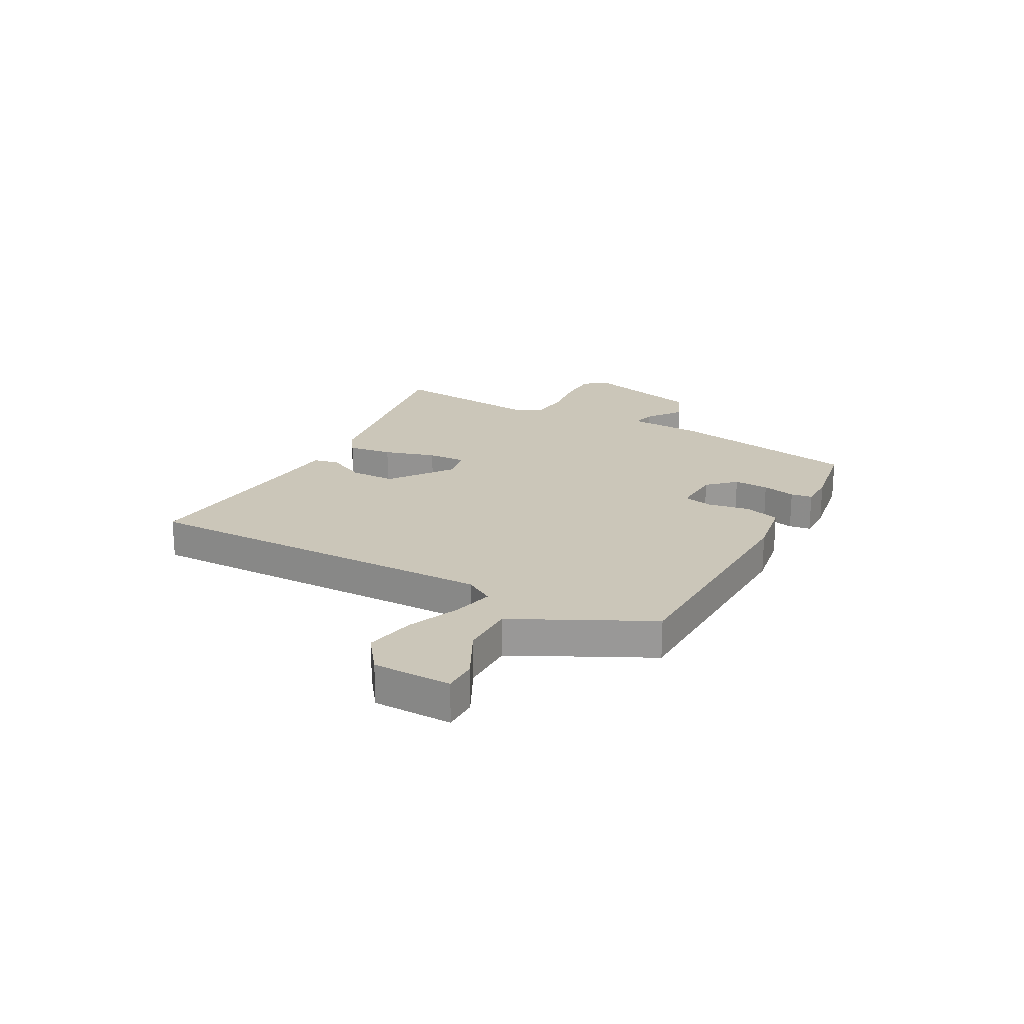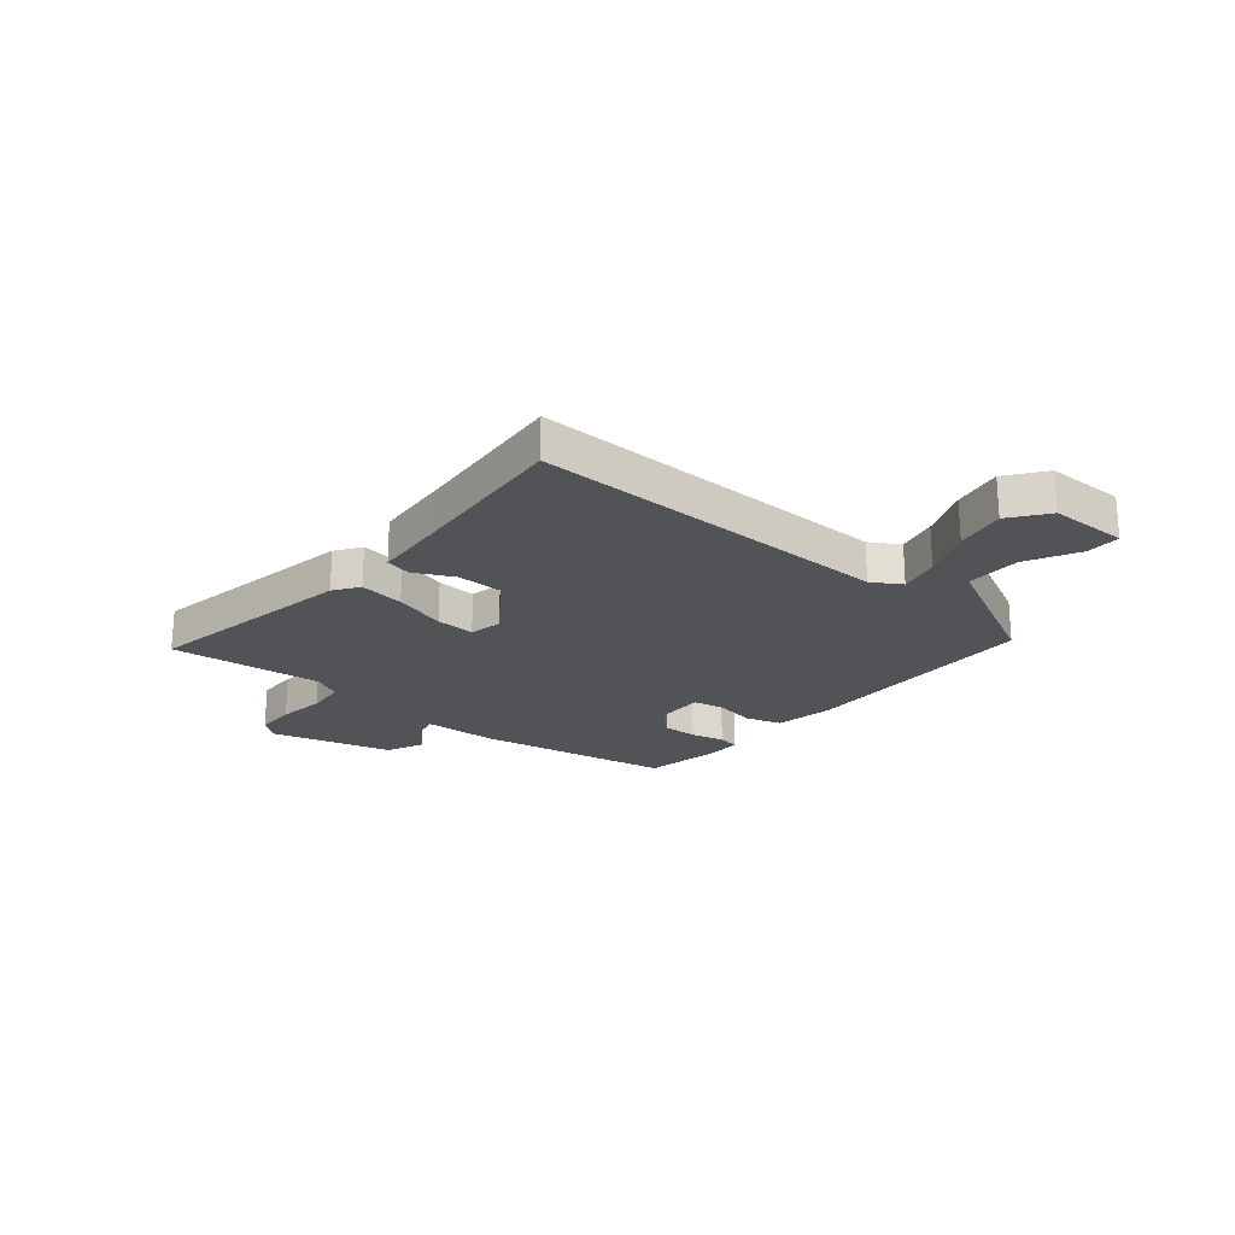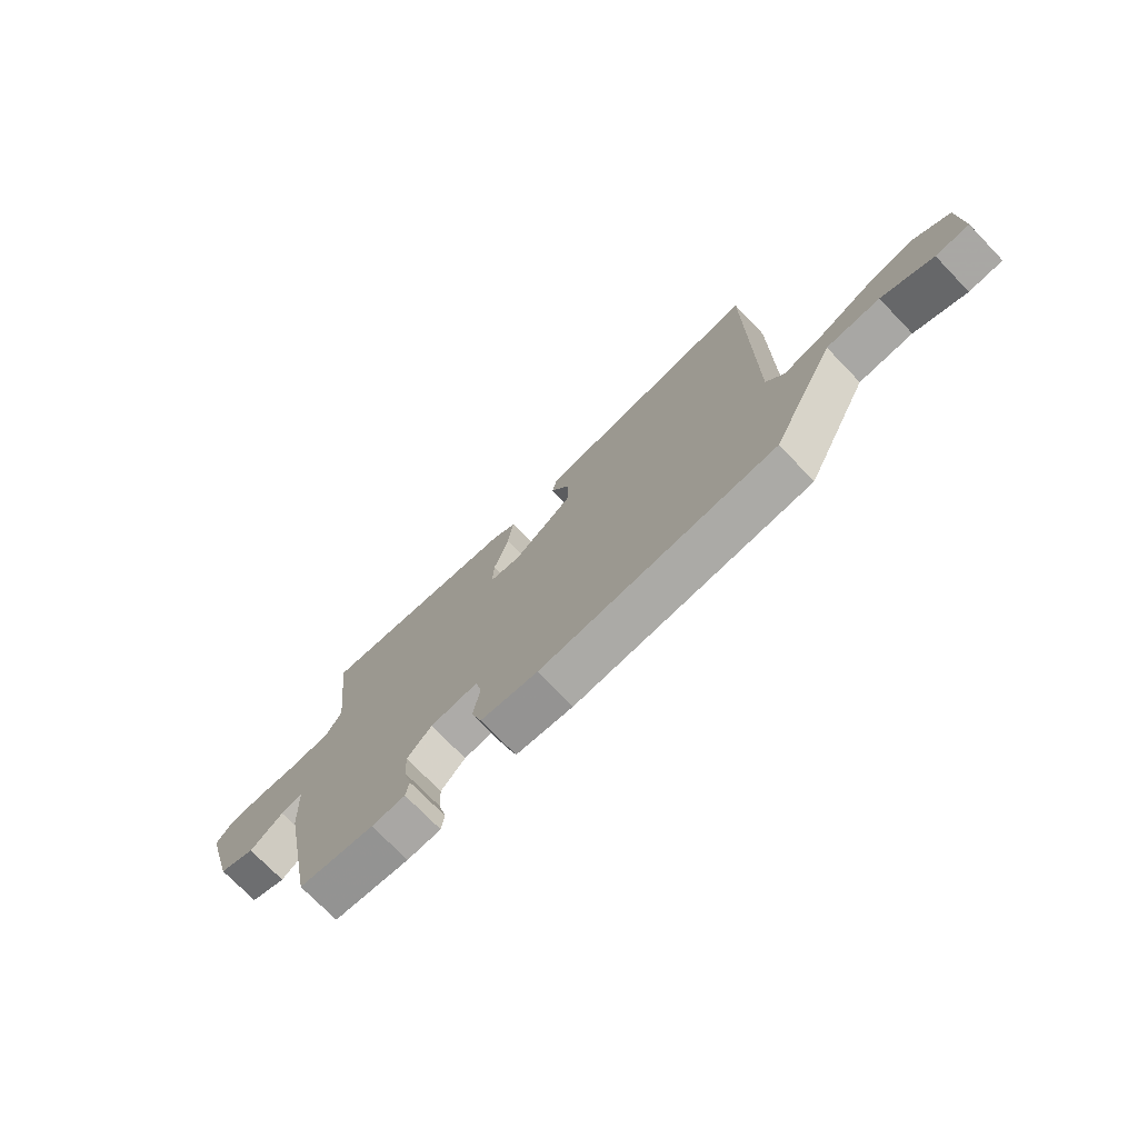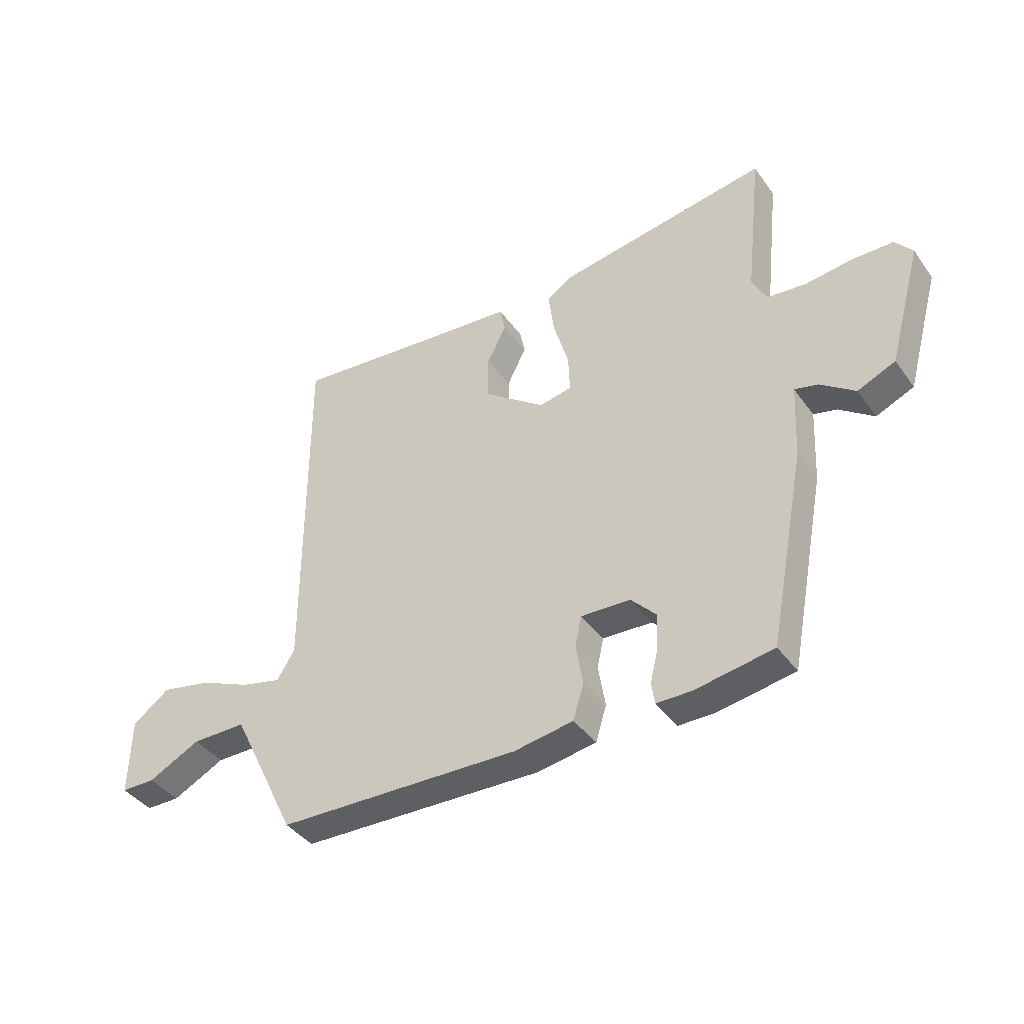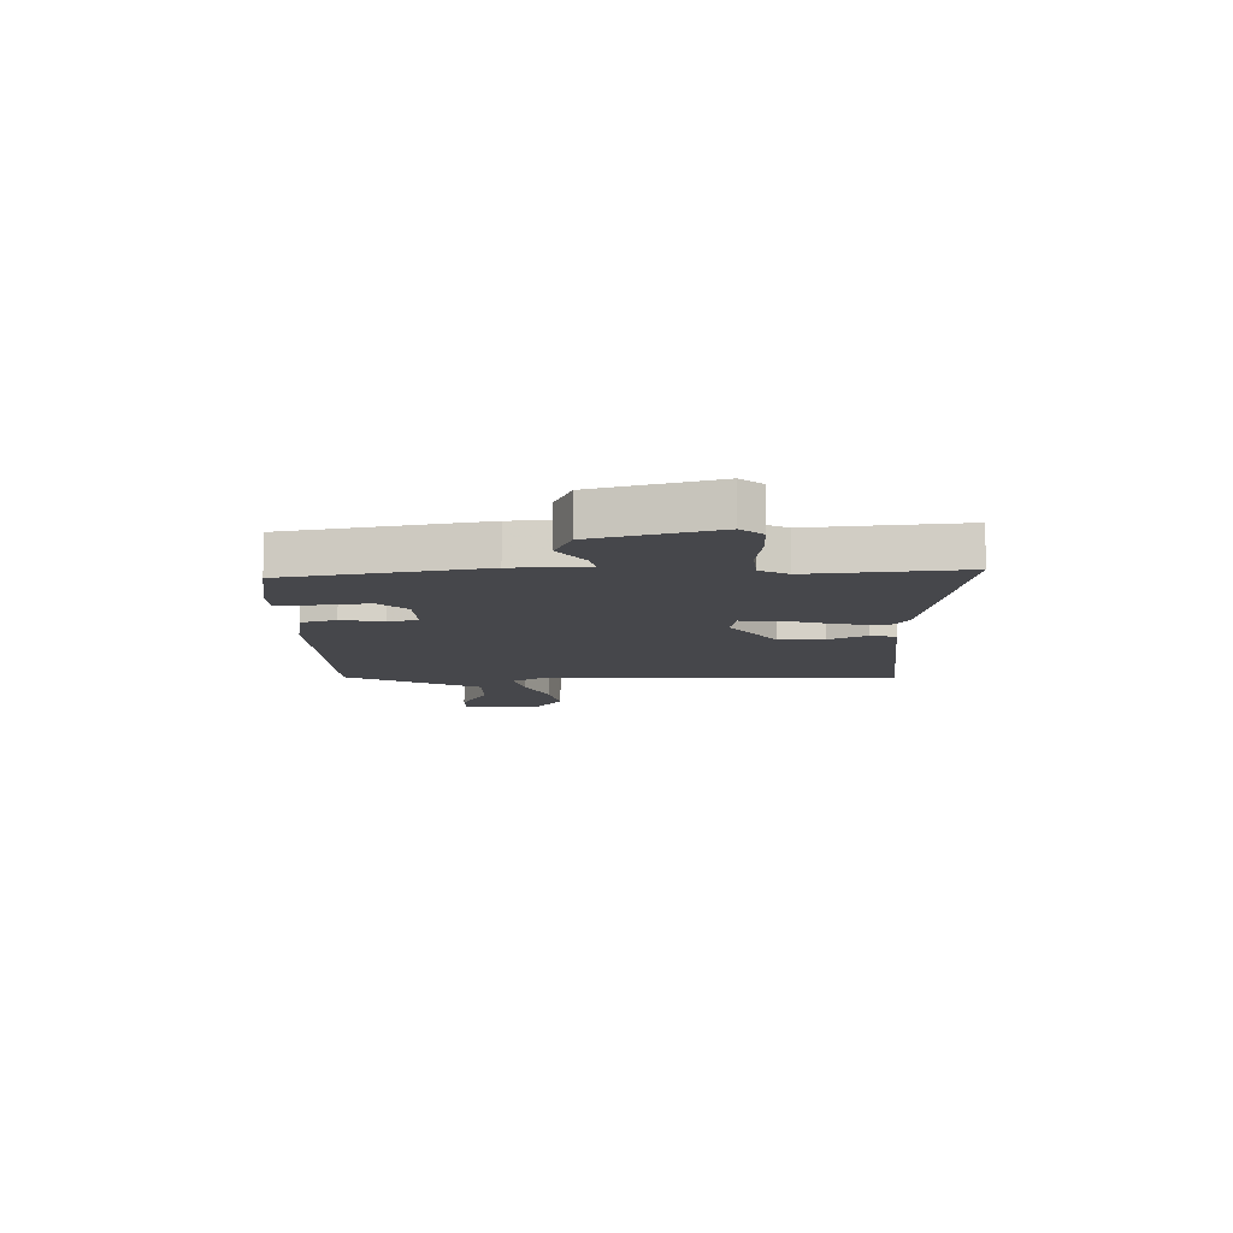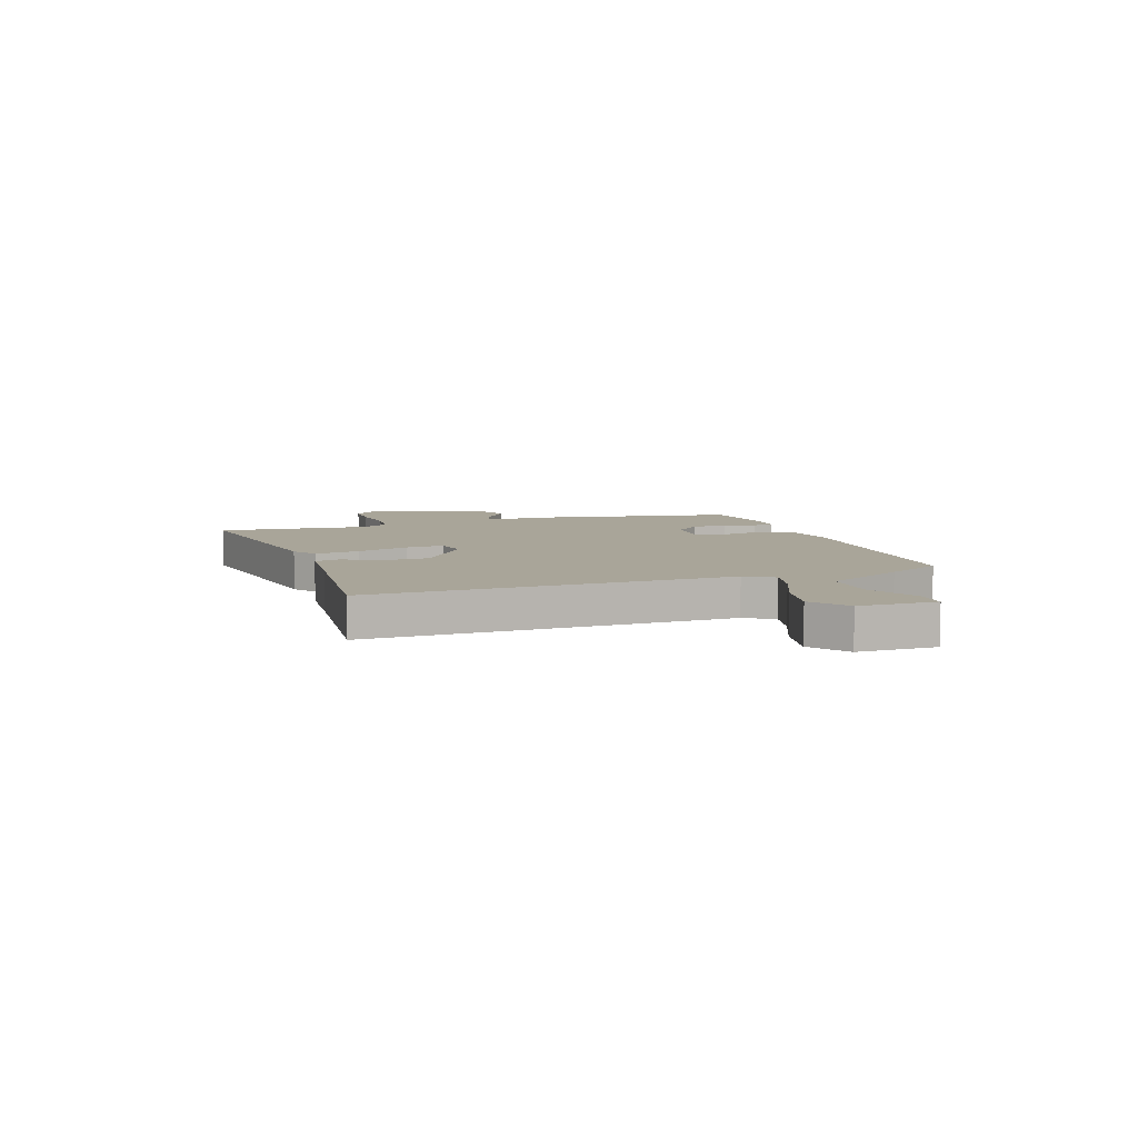
<metadata>
{"format":"obj","ext":"obj","renderer":"f3d","projection":"perspective","resolution":1024,"background":"white","views":[{"elev":21.0,"azim":117.9,"up":"+Y"},{"elev":-22.1,"azim":49.3,"up":"+Y"},{"elev":-74.1,"azim":44.1,"up":"+Z"},{"elev":-40.7,"azim":-147.5,"up":"+Z"},{"elev":-10.8,"azim":-89.5,"up":"+Y"},{"elev":7.4,"azim":70.5,"up":"+Y"}]}
</metadata>
<code>
v -0.456 0.07 -0.485
v -0.525 0.07 -0.127
v -0.532 0.07 0.011
v -0.575 0.07 0
v -0.639 0.07 -0.048
v -0.709 0.07 -0.018
v -0.771 0.07 0.204
v -0.739 0.07 0.244
v -0.664 0.07 0.246
v -0.576 0.07 0.236
v -0.504 0.07 0.244
v -0.477 0.07 0.297
v -0.508 0.07 0.578
v -0.113 0.07 0.517
v -0.067 0.07 0.486
v -0.078 0.07 0.403
v -0.106 0.07 0.306
v -0.109 0.07 0.234
v -0.048 0.07 0.223
v 0.066 0.07 0.309
v 0.066 0.07 0.393
v 0.03 0.07 0.464
v 0.04 0.07 0.512
v 0.175 0.07 0.525
v 0.477 0.07 0.558
v 0.475 0.07 -0.113
v 0.508 0.07 -0.166
v 0.583 0.07 -0.147
v 0.678 0.07 -0.105
v 0.771 0.07 -0.085
v 0.84 0.07 -0.135
v 0.843 0.07 -0.28
v 0.78 0.07 -0.281
v 0.683 0.07 -0.233
v 0.582 0.07 -0.234
v 0.51 0.07 -0.381
v 0.46 0.07 -0.484
v 0.01 0.07 -0.501
v -0.1 0.07 -0.484
v -0.12 0.07 -0.419
v -0.107 0.07 -0.34
v -0.119 0.07 -0.285
v -0.211 0.07 -0.29
v -0.258 0.07 -0.34
v -0.255 0.07 -0.405
v -0.24 0.07 -0.467
v -0.246 0.07 -0.507
v -0.311 0.07 -0.508
v -0.456 0 -0.485
v -0.525 0 -0.127
v -0.532 0 0.011
v -0.575 0 0
v -0.639 0 -0.048
v -0.709 0 -0.018
v -0.771 0 0.204
v -0.739 0 0.244
v -0.664 0 0.246
v -0.576 0 0.236
v -0.504 0 0.244
v -0.477 0 0.297
v -0.508 0 0.578
v -0.113 0 0.517
v -0.067 0 0.486
v -0.078 0 0.403
v -0.106 0 0.306
v -0.109 0 0.234
v -0.048 0 0.223
v 0.066 0 0.309
v 0.066 0 0.393
v 0.03 0 0.464
v 0.04 0 0.512
v 0.175 0 0.525
v 0.477 0 0.558
v 0.475 0 -0.113
v 0.508 0 -0.166
v 0.583 0 -0.147
v 0.678 0 -0.105
v 0.771 0 -0.085
v 0.84 0 -0.135
v 0.843 0 -0.28
v 0.78 0 -0.281
v 0.683 0 -0.233
v 0.582 0 -0.234
v 0.51 0 -0.381
v 0.46 0 -0.484
v 0.01 0 -0.501
v -0.1 0 -0.484
v -0.12 0 -0.419
v -0.107 0 -0.34
v -0.119 0 -0.285
v -0.211 0 -0.29
v -0.258 0 -0.34
v -0.255 0 -0.405
v -0.24 0 -0.467
v -0.246 0 -0.507
v -0.311 0 -0.508
f 1 2 3
f 48 1 3
f 47 48 3
f 46 47 3
f 45 46 3
f 44 45 3
f 43 44 3
f 42 43 3
f 39 40 41
f 38 39 41
f 37 38 41
f 36 37 41
f 35 36 41 42
f 32 33 34
f 31 32 34
f 30 31 34
f 29 30 34
f 28 29 34
f 27 28 34 35
f 24 25 26
f 23 24 26
f 22 23 26
f 21 22 26
f 20 21 26 27
f 19 20 27
f 35 42 3
f 27 35 3
f 19 27 3
f 18 19 3
f 15 16 17
f 14 15 17
f 13 14 17
f 12 13 17
f 8 9 10
f 7 8 10
f 6 7 10
f 5 6 10
f 4 5 10
f 4 10 11
f 12 17 18
f 11 12 18
f 4 11 18
f 3 4 18
f 51 50 49
f 51 49 96
f 51 96 95
f 51 95 94
f 51 94 93
f 51 93 92
f 51 92 91
f 51 91 90
f 89 88 87
f 89 87 86
f 89 86 85
f 89 85 84
f 90 89 84 83
f 82 81 80
f 82 80 79
f 82 79 78
f 82 78 77
f 82 77 76
f 83 82 76 75
f 74 73 72
f 74 72 71
f 74 71 70
f 74 70 69
f 75 74 69 68
f 75 68 67
f 51 90 83
f 51 83 75
f 51 75 67
f 51 67 66
f 65 64 63
f 65 63 62
f 65 62 61
f 65 61 60
f 58 57 56
f 58 56 55
f 58 55 54
f 58 54 53
f 58 53 52
f 59 58 52
f 66 65 60
f 66 60 59
f 66 59 52
f 66 52 51
f 1 49 50 2
f 2 50 51 3
f 3 51 52 4
f 4 52 53 5
f 5 53 54 6
f 6 54 55 7
f 7 55 56 8
f 8 56 57 9
f 9 57 58 10
f 10 58 59 11
f 11 59 60 12
f 12 60 61 13
f 13 61 62 14
f 14 62 63 15
f 15 63 64 16
f 16 64 65 17
f 17 65 66 18
f 18 66 67 19
f 19 67 68 20
f 20 68 69 21
f 21 69 70 22
f 22 70 71 23
f 23 71 72 24
f 24 72 73 25
f 25 73 74 26
f 26 74 75 27
f 27 75 76 28
f 28 76 77 29
f 29 77 78 30
f 30 78 79 31
f 31 79 80 32
f 32 80 81 33
f 33 81 82 34
f 34 82 83 35
f 35 83 84 36
f 36 84 85 37
f 37 85 86 38
f 38 86 87 39
f 39 87 88 40
f 40 88 89 41
f 41 89 90 42
f 42 90 91 43
f 43 91 92 44
f 44 92 93 45
f 45 93 94 46
f 46 94 95 47
f 47 95 96 48
f 48 96 49 1

</code>
